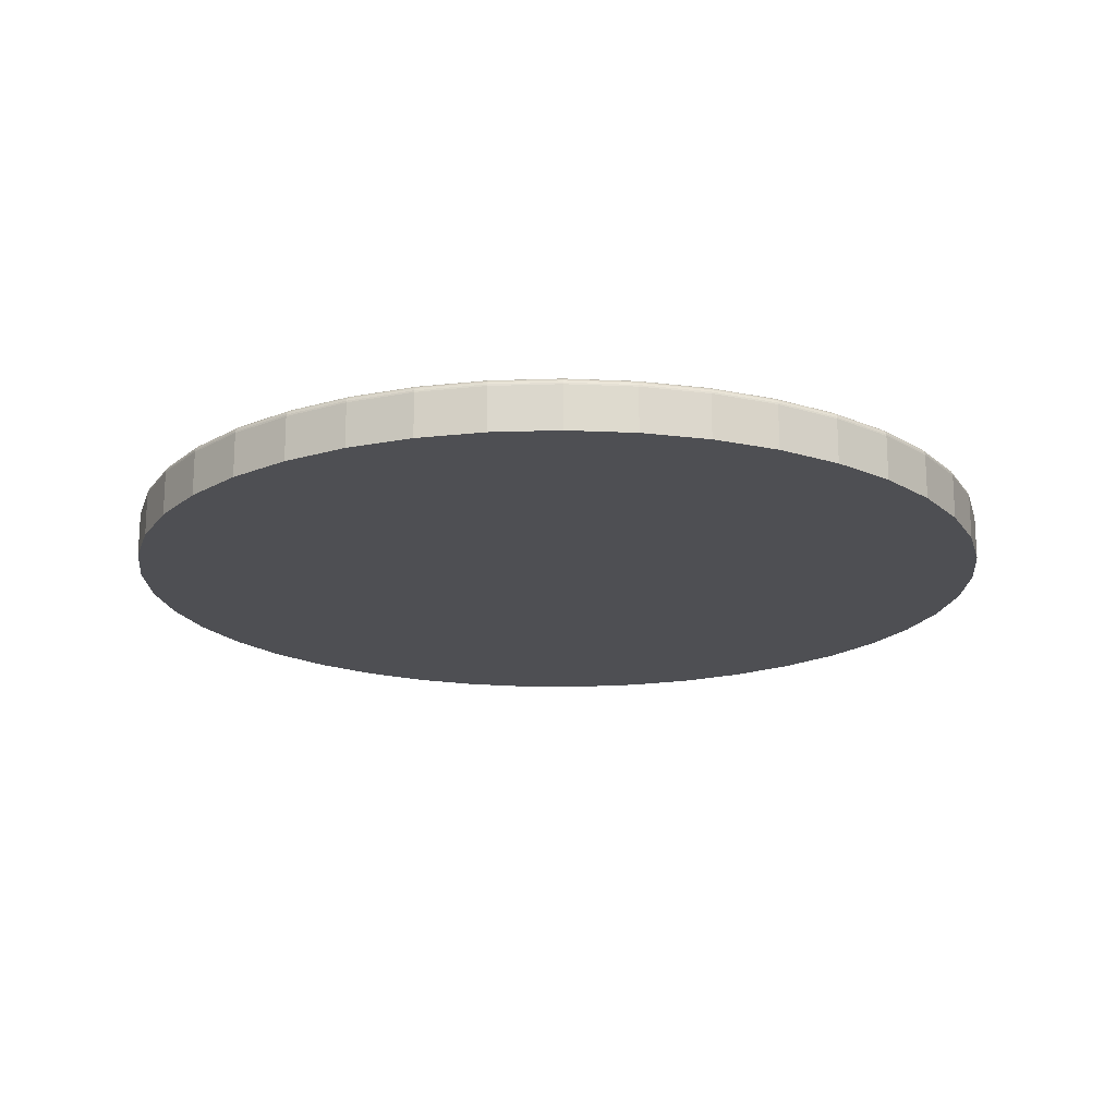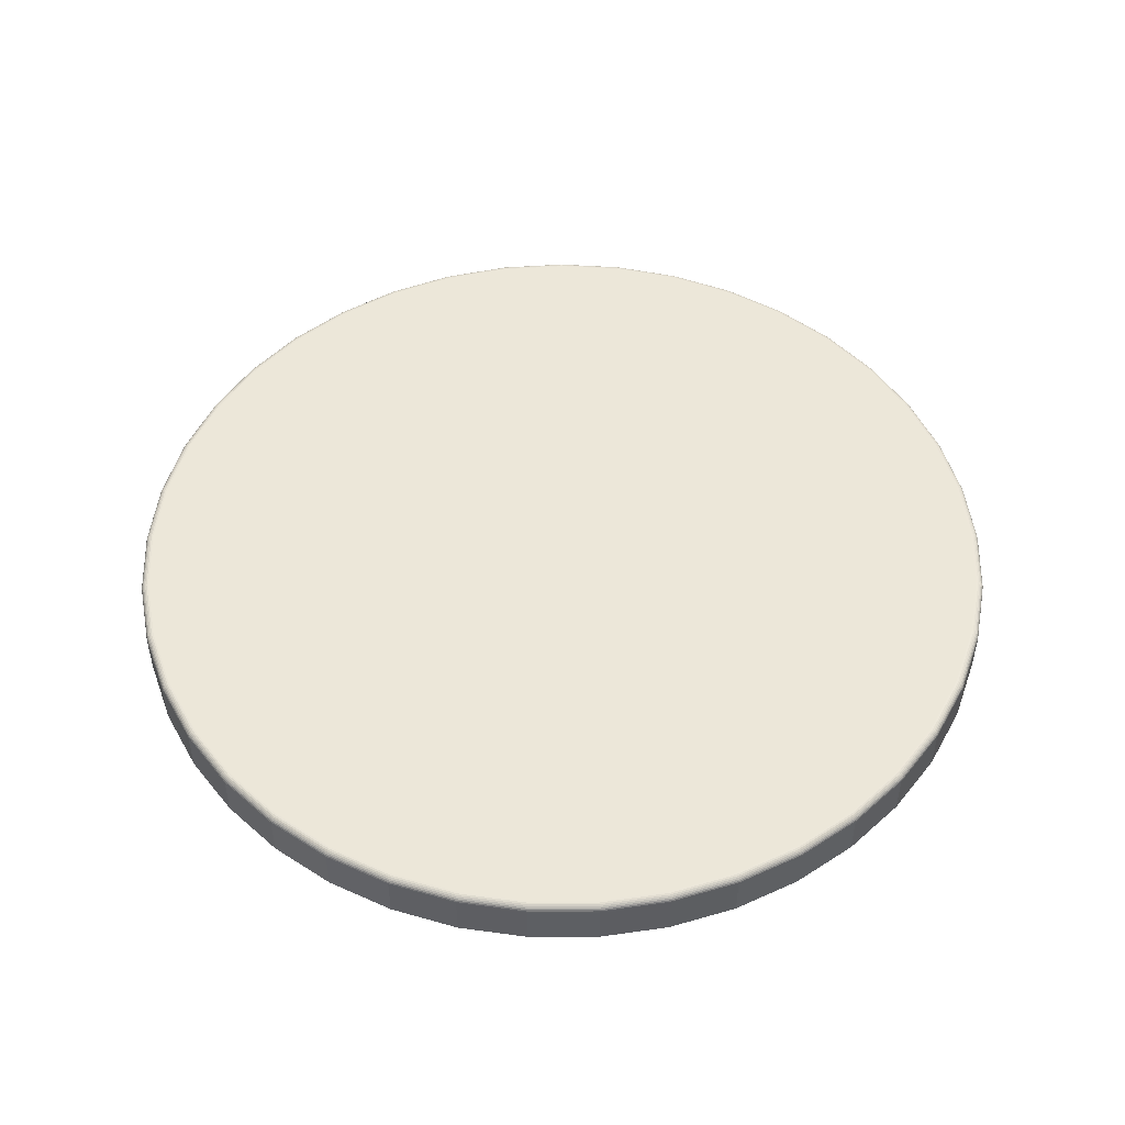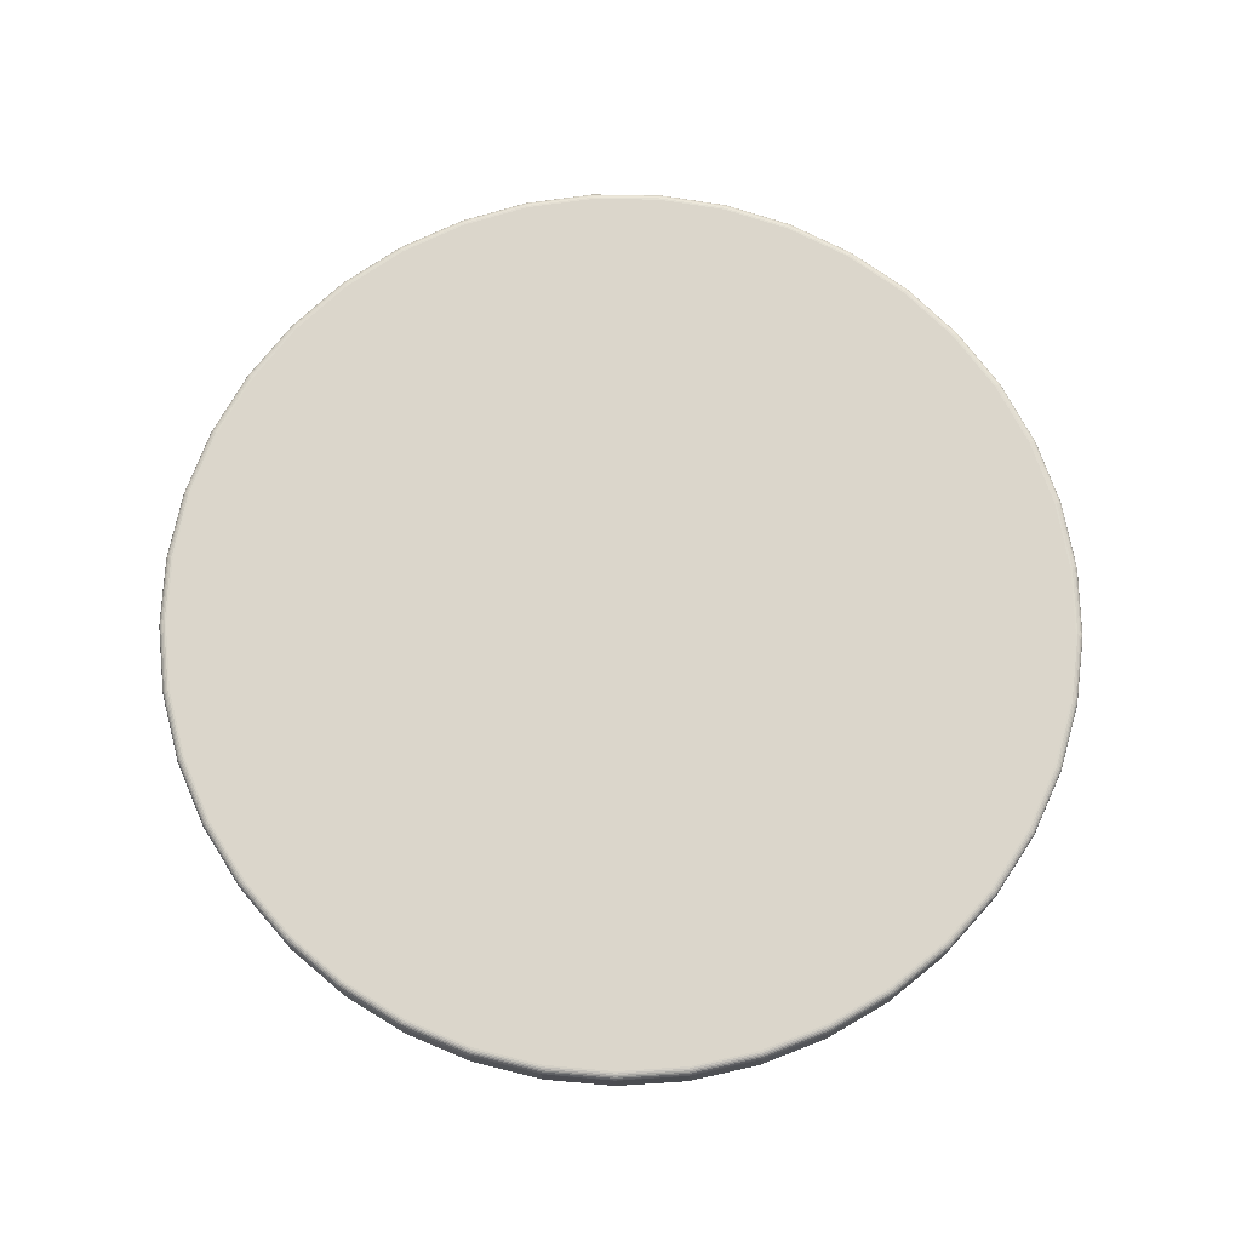
<metadata>
{"format":"obj","ext":"obj","renderer":"f3d","projection":"perspective","resolution":1024,"background":"white","views":[{"elev":-18.1,"azim":-33.6,"up":"+Y"},{"elev":50.1,"azim":-72.6,"up":"+Y"},{"elev":73.6,"azim":125.8,"up":"+Y"}]}
</metadata>
<code>
o Fillet
v -165.5 990 38.74
v -157.7 990 63.55
v -157.7 1007 63.55
v 168 990 -25.95
v 162.1 1007 -51.29
v 168 1007 -25.95
v 162.1 990 -51.29
v -169.5 990 13.01
v -165.5 1007 38.74
v -169.5 1007 13.01
v 170 990 8.6e-05
v 170 1007 8.8e-05
v -169.5 990 -13.01
v -169.5 1007 -13.01
v 168 990 25.95
v 168 1007 25.95
v -165.5 990 -38.74
v -165.5 1007 -38.74
v 162.1 990 51.29
v 162.1 1007 51.29
v -157.7 990 -63.55
v -157.7 1007 -63.55
v 152.3 990 75.43
v 152.3 1007 75.43
v -146.1 990 -86.87
v -146.1 1007 -86.87
v 139 990 97.8
v 139 1007 97.8
v -131.2 990 -108.2
v -131.2 1007 -108.2
v 122.5 990 117.9
v 122.5 1007 117.9
v -113.1 990 -126.9
v -113.1 1007 -126.9
v 103.1 990 135.2
v 103.1 1007 135.2
v 81.21 1007 149.3
v -92.41 990 -142.7
v -92.41 1007 -142.7
v 81.21 990 149.3
v -69.54 990 -155.1
v -69.54 1007 -155.1
v 57.46 990 160
v 57.46 1007 160
v -45.05 990 -163.9
v -45.05 1007 -163.9
v 32.37 990 166.9
v 32.37 1007 166.9
v -19.5 990 -168.9
v 6.511 990 169.9
v 6.511 1007 169.9
v -19.5 1007 -168.9
v 6.511 990 -169.9
v -19.5 990 168.9
v -19.5 1007 168.9
v 6.511 1007 -169.9
v 32.37 990 -166.9
v -45.05 990 163.9
v -45.05 1007 163.9
v 32.37 1007 -166.9
v 57.46 990 -160
v -69.54 990 155.1
v -69.54 1007 155.1
v 57.46 1007 -160
v 81.21 990 -149.3
v -92.41 990 142.7
v -92.41 1007 142.7
v 81.21 1007 -149.3
v 103.1 990 -135.2
v -113.1 990 126.9
v -113.1 1007 126.9
v 103.1 1007 -135.2
v 122.5 990 -117.9
v -131.2 990 108.2
v -131.2 1007 108.2
v 122.5 1007 -117.9
v 139 990 -97.8
v 139 1007 -97.8
v -146.1 990 86.87
v -146.1 1007 86.87
v 152.3 990 -75.43
v 152.3 1007 -75.43
v 57.08 1009 -158.9
v 80.67 1009 -148.4
v 57.24 1009 -159.4
v 80.9 1009 -148.8
v -19.37 1009 167.8
v -44.6 1010 162.3
v -44.75 1009 162.8
v -19.3 1010 167.2
v 56.89 1010 -158.4
v 80.4 1010 -147.9
v -44.25 1010 161
v -44.43 1010 161.7
v -19.15 1010 165.9
v -19.23 1010 166.6
v 56.67 1010 -157.8
v 80.1 1010 -147.3
v 56.45 1010 -157.2
v 79.78 1010 -146.7
v -69.51 1008 155.1
v -45.03 1008 163.9
v 103 1008 -135.1
v 81.18 1008 -149.3
v -69.42 1008 154.9
v 102.9 1008 -135
v -44.97 1008 163.6
v 81.07 1008 -149.1
v 102.7 1009 -134.7
v -44.87 1009 163.3
v -69.27 1009 154.5
v -69.08 1009 154.1
v 102.4 1009 -134.3
v -68.85 1010 153.6
v 102 1010 -133.8
v -68.59 1010 153
v -68.31 1010 152.4
v 101.6 1010 -133.3
v 101.2 1010 -132.8
v -92.37 1008 142.6
v 122.4 1008 -117.8
v 122.3 1008 -117.7
v -92.24 1008 142.4
v -92.05 1009 142.1
v 122 1009 -117.4
v -91.79 1009 141.7
v 121.7 1009 -117.1
v -91.48 1010 141.3
v 121.3 1010 -116.7
v -91.14 1010 140.7
v 120.8 1010 -116.3
v -90.78 1010 140.2
v 120.3 1010 -115.8
v -113.1 1008 126.9
v 139 1008 -97.76
v -112.9 1008 126.7
v 138.8 1008 -97.63
v -112.7 1009 126.4
v 138.5 1009 -97.43
v -112.4 1009 126.1
v 138.1 1009 -97.15
v -112 1010 125.6
v 137.7 1010 -96.83
v -111.6 1010 125.2
v 137.1 1010 -96.46
v -111.1 1010 124.7
v -131.1 1008 108.1
v 136.6 1010 -96.08
v 152.3 1008 -75.4
v -130.9 1008 108
v 152.1 1008 -75.3
v -130.6 1009 107.7
v 151.8 1009 -75.14
v -130.3 1009 107.4
v 151.3 1009 -74.93
v -129.8 1010 107.1
v 150.8 1010 -74.68
v -129.4 1010 106.7
v -128.8 1010 106.3
v 150.3 1010 -74.4
v -146.1 1008 86.83
v 149.7 1010 -74.1
v 162 1008 -51.27
v 162.1 1007 -51.29
v 161.8 1008 -51.2
v -145.9 1008 86.72
v -145.6 1009 86.54
v 161.5 1009 -51.09
v -145.2 1009 86.3
v 161 1009 -50.95
v -144.7 1010 86.01
v 160.5 1010 -50.78
v -143.5 1010 85.34
v -144.1 1010 85.68
v 159.9 1010 -50.59
v 159.2 1010 -50.39
v -157.6 1008 63.52
v -157.7 1007 63.55
v 167.9 1008 -25.94
v -157.4 1008 63.44
v 169.9 1008 8.8e-05
v 167.7 1008 -25.9
v -157.1 1009 63.3
v 169.7 1008 8.8e-05
v 167.4 1009 -25.85
v -156.6 1009 63.13
v 169.3 1009 8.8e-05
v 166.9 1009 -25.78
v -156.1 1010 62.91
v -155.5 1010 62.68
v -154.9 1010 62.43
v 168.9 1009 8.8e-05
v 166.3 1010 -25.69
v -165.5 1008 38.72
v -165.5 1007 38.74
v 168.3 1010 8.8e-05
v 165.7 1010 -25.59
v 165 1010 -25.49
v -165.2 1008 38.67
v 167 1010 8.8e-05
v 167.7 1010 8.8e-05
v -164.9 1009 38.59
v -164.4 1009 38.48
v -163.9 1010 38.35
v -163.3 1010 38.2
v -162.6 1010 38.05
v -169.4 1008 13.01
v -169.2 1008 12.99
v -168.8 1009 12.96
v -168.4 1009 12.93
v -167.8 1010 12.88
v -167.2 1010 12.83
v -166.5 1010 12.78
v -169.4 1008 -13.01
v -169.2 1008 -12.99
v -168.8 1009 -12.96
v -168.4 1009 -12.93
v -167.8 1010 -12.88
v -167.2 1010 -12.83
v -166.5 1010 -12.78
v -165.5 1008 -38.72
v -165.5 1007 -38.74
v -165.2 1008 -38.67
v -164.9 1009 -38.59
v -164.4 1009 -38.48
v -163.9 1010 -38.35
v -163.3 1010 -38.2
v -162.6 1010 -38.05
v 167.9 1008 25.94
v -157.6 1008 -63.52
v -157.7 1007 -63.55
v 167.7 1008 25.91
v -157.4 1008 -63.44
v 167.4 1009 25.85
v -157.1 1009 -63.3
v 166.9 1009 25.78
v -156.6 1009 -63.13
v 166.3 1010 25.69
v -156.1 1010 -62.91
v 165.7 1010 25.59
v -154.9 1010 -62.43
v -155.5 1010 -62.68
v 165 1010 25.49
v 162 1008 51.27
v 162.1 1007 51.29
v -146.1 1008 -86.83
v 161.8 1008 51.2
v -145.9 1008 -86.72
v -145.6 1009 -86.54
v 161.5 1009 51.1
v 161 1009 50.95
v -145.2 1009 -86.3
v 160.5 1010 50.78
v -144.7 1010 -86.01
v 159.2 1010 50.39
v 159.9 1010 50.59
v -144.1 1010 -85.68
v -143.5 1010 -85.34
v 152.3 1008 75.4
v -131.1 1008 -108.1
v -130.9 1008 -108
v 152.1 1008 75.3
v 151.8 1009 75.14
v -130.6 1009 -107.7
v 151.3 1009 74.93
v -130.3 1009 -107.4
v 150.8 1010 74.68
v -129.8 1010 -107.1
v 150.3 1010 74.4
v 149.7 1010 74.1
v -129.4 1010 -106.7
v -128.8 1010 -106.3
v 139 1008 97.76
v -113.1 1008 -126.9
v 138.8 1008 97.63
v -112.9 1008 -126.7
v 138.5 1009 97.43
v -112.7 1009 -126.4
v 138.1 1009 97.15
v -112.4 1009 -126.1
v 137.7 1010 96.83
v -112 1010 -125.6
v 137.1 1010 96.46
v -111.6 1010 -125.2
v 136.6 1010 96.08
v 122.4 1008 117.8
v -111.1 1010 -124.7
v -92.37 1008 -142.6
v 122.3 1008 117.7
v -92.24 1008 -142.4
v -92.05 1009 -142.1
v 122 1009 117.4
v -91.79 1009 -141.7
v 121.7 1009 117.1
v -91.48 1010 -141.3
v 121.3 1010 116.7
v 120.8 1010 116.3
v -91.14 1010 -140.7
v 120.3 1010 115.8
v -90.78 1010 -140.2
v 103 1008 135.1
v -69.51 1008 -155.1
v 102.9 1008 135
v -69.42 1008 -154.9
v 102.7 1009 134.7
v -69.27 1009 -154.5
v 102.4 1009 134.3
v -69.08 1009 -154.1
v 102 1010 133.8
v -68.85 1010 -153.6
v 101.6 1010 133.3
v -68.59 1010 -153
v 101.2 1010 132.8
v -68.31 1010 -152.4
v 81.18 1008 149.3
v -45.03 1008 -163.9
v 81.07 1008 149.1
v -44.97 1008 -163.6
v 80.9 1009 148.8
v -44.87 1009 -163.3
v 80.67 1009 148.4
v -44.75 1009 -162.8
v 80.4 1010 147.9
v -44.6 1010 -162.3
v 80.1 1010 147.3
v 79.78 1010 146.7
v -44.25 1010 -161
v -44.43 1010 -161.7
v 57.44 1008 159.9
v -19.49 1008 -168.8
v 57.36 1008 159.7
v -19.46 1008 -168.6
v 57.24 1009 159.4
v -19.42 1009 -168.2
v 57.08 1009 158.9
v -19.37 1009 -167.8
v 56.89 1010 158.4
v -19.3 1010 -167.2
v 56.67 1010 157.8
v -19.23 1010 -166.6
v 56.45 1010 157.2
v -19.15 1010 -165.9
v 32.35 1008 166.8
v 6.509 1008 -169.8
v 32.31 1008 166.6
v 6.5 1008 -169.6
v 32.24 1009 166.2
v 6.486 1009 -169.2
v 32.15 1009 165.8
v 6.468 1009 -168.7
v 32.04 1010 165.2
v 6.446 1010 -168.2
v 31.92 1010 164.6
v 6.422 1010 -167.5
v 31.8 1010 163.9
v 6.509 1008 169.8
v 6.397 1010 -166.9
v 32.35 1008 -166.8
v 6.5 1008 169.6
v 32.31 1008 -166.6
v 6.486 1009 169.2
v 32.24 1009 -166.2
v 6.468 1009 168.7
v 32.15 1009 -165.8
v 6.446 1010 168.2
v 32.04 1010 -165.2
v 6.422 1010 167.5
v 31.92 1010 -164.6
v 6.397 1010 166.9
v -19.49 1008 168.8
v 31.8 1010 -163.9
v 57.44 1008 -159.9
v -19.46 1008 168.6
v 57.36 1008 -159.7
v -19.42 1009 168.2
f 1 2 3
f 4 5 6
f 4 7 5
f 8 9 10
f 11 6 12
f 11 4 6
f 8 1 9
f 13 10 14
f 13 8 10
f 15 12 16
f 15 11 12
f 17 14 18
f 17 13 14
f 19 16 20
f 19 15 16
f 21 18 22
f 21 17 18
f 23 20 24
f 23 19 20
f 25 22 26
f 25 21 22
f 27 23 24
f 27 24 28
f 29 26 30
f 29 25 26
f 31 27 28
f 31 28 32
f 33 30 34
f 33 29 30
f 35 32 36
f 35 31 32
f 35 36 37
f 38 34 39
f 38 33 34
f 40 35 37
f 41 39 42
f 43 37 44
f 43 40 37
f 41 38 39
f 45 41 42
f 45 42 46
f 47 44 48
f 47 43 44
f 49 45 46
f 50 48 51
f 49 46 52
f 50 47 48
f 53 49 52
f 54 51 55
f 53 52 56
f 54 50 51
f 57 53 56
f 58 55 59
f 57 56 60
f 58 54 55
f 61 57 60
f 62 59 63
f 61 60 64
f 62 58 59
f 65 61 64
f 66 63 67
f 65 64 68
f 66 62 63
f 69 65 68
f 70 67 71
f 69 68 72
f 70 66 67
f 73 69 72
f 74 71 75
f 73 72 76
f 74 70 71
f 77 73 76
f 77 76 78
f 79 75 80
f 79 74 75
f 81 77 78
f 81 78 82
f 2 80 3
f 2 79 80
f 7 81 82
f 7 82 5
f 1 3 9
f 83 84 85
f 85 84 86
f 87 88 89
f 90 88 87
f 91 92 83
f 83 92 84
f 93 94 95
f 95 94 96
f 97 98 91
f 96 94 90
f 99 98 97
f 100 98 99
f 90 94 88
f 59 101 63
f 91 98 92
f 102 101 59
f 68 103 72
f 104 103 68
f 102 105 101
f 104 106 103
f 107 105 102
f 108 106 104
f 108 109 106
f 110 111 107
f 107 111 105
f 86 109 108
f 110 112 111
f 86 113 109
f 84 113 86
f 89 112 110
f 89 114 112
f 92 115 84
f 88 114 89
f 84 115 113
f 94 116 88
f 88 116 114
f 117 116 93
f 92 118 115
f 119 118 100
f 93 116 94
f 100 118 98
f 98 118 92
f 63 120 67
f 72 121 76
f 103 121 72
f 101 120 63
f 103 122 121
f 101 123 120
f 105 123 101
f 111 124 105
f 106 122 103
f 106 125 122
f 105 124 123
f 112 126 111
f 109 125 106
f 111 126 124
f 109 127 125
f 114 128 112
f 113 127 109
f 112 128 126
f 115 129 113
f 113 129 127
f 114 130 128
f 117 130 116
f 118 131 115
f 132 130 117
f 119 131 118
f 116 130 114
f 133 131 119
f 67 134 71
f 115 131 129
f 76 135 78
f 120 134 67
f 121 135 76
f 123 136 120
f 120 136 134
f 122 137 121
f 121 137 135
f 124 138 123
f 125 139 122
f 123 138 136
f 122 139 137
f 126 140 124
f 127 141 125
f 124 140 138
f 125 141 139
f 128 142 126
f 129 143 127
f 126 142 140
f 127 143 141
f 128 144 142
f 130 144 128
f 132 144 130
f 129 145 143
f 131 145 129
f 146 144 132
f 133 145 131
f 134 147 71
f 148 145 133
f 71 147 75
f 135 149 78
f 78 149 82
f 134 150 147
f 137 151 135
f 135 151 149
f 136 150 134
f 138 152 136
f 139 153 137
f 136 152 150
f 137 153 151
f 140 154 138
f 141 155 139
f 138 154 152
f 139 155 153
f 142 156 140
f 140 156 154
f 141 157 155
f 143 157 141
f 144 158 142
f 146 158 144
f 159 158 146
f 145 160 143
f 142 158 156
f 148 160 145
f 143 160 157
f 75 161 80
f 162 160 148
f 147 161 75
f 82 163 164
f 149 163 82
f 151 165 149
f 149 165 163
f 147 166 161
f 150 166 147
f 152 167 150
f 153 168 151
f 150 167 166
f 151 168 165
f 154 169 152
f 155 170 153
f 152 169 167
f 153 170 168
f 156 171 154
f 157 172 155
f 154 171 169
f 155 172 170
f 173 174 159
f 160 175 157
f 156 174 171
f 162 175 160
f 159 174 158
f 157 175 172
f 158 174 156
f 176 175 162
f 80 177 178
f 164 179 6
f 161 177 80
f 6 179 12
f 163 179 164
f 161 180 177
f 12 179 181
f 166 180 161
f 163 182 179
f 165 182 163
f 167 183 166
f 179 182 181
f 166 183 180
f 181 182 184
f 168 185 165
f 165 185 182
f 169 186 167
f 182 185 184
f 167 186 183
f 184 185 187
f 170 188 168
f 171 189 169
f 168 188 185
f 169 189 186
f 171 190 189
f 191 190 173
f 185 188 187
f 187 188 192
f 173 190 174
f 174 190 171
f 172 193 170
f 178 194 195
f 170 193 188
f 177 194 178
f 192 193 196
f 188 193 192
f 175 197 172
f 176 197 175
f 172 197 193
f 198 197 176
f 177 199 194
f 200 197 198
f 196 197 201
f 201 197 200
f 193 197 196
f 180 199 177
f 180 202 199
f 183 202 180
f 186 203 183
f 183 203 202
f 186 204 203
f 189 204 186
f 190 205 189
f 189 205 204
f 206 205 191
f 191 205 190
f 195 207 10
f 194 207 195
f 199 208 194
f 194 208 207
f 202 209 199
f 199 209 208
f 203 210 202
f 202 210 209
f 204 211 203
f 203 211 210
f 205 212 204
f 206 212 205
f 204 212 211
f 213 212 206
f 207 214 10
f 10 214 14
f 208 215 207
f 207 215 214
f 209 216 208
f 208 216 215
f 210 217 209
f 209 217 216
f 211 218 210
f 210 218 217
f 212 219 211
f 213 219 212
f 211 219 218
f 220 219 213
f 14 221 222
f 214 221 14
f 214 223 221
f 215 223 214
f 215 224 223
f 216 224 215
f 216 225 224
f 217 225 216
f 218 226 217
f 217 226 225
f 219 227 218
f 220 227 219
f 228 227 220
f 181 229 12
f 218 227 226
f 222 230 231
f 12 229 16
f 221 230 222
f 184 232 181
f 181 232 229
f 221 233 230
f 223 233 221
f 187 234 184
f 184 234 232
f 224 235 223
f 223 235 233
f 192 236 187
f 224 237 235
f 225 237 224
f 187 236 234
f 196 238 192
f 226 239 225
f 225 239 237
f 192 238 236
f 201 240 196
f 200 240 201
f 196 240 238
f 241 242 228
f 243 240 200
f 228 242 227
f 227 242 226
f 16 244 245
f 226 242 239
f 229 244 16
f 231 246 26
f 230 246 231
f 232 247 229
f 230 248 246
f 229 247 244
f 233 248 230
f 235 249 233
f 232 250 247
f 233 249 248
f 234 250 232
f 236 251 234
f 235 252 249
f 234 251 250
f 237 252 235
f 236 253 251
f 238 253 236
f 237 254 252
f 255 256 243
f 239 254 237
f 240 256 238
f 239 257 254
f 238 256 253
f 258 257 241
f 243 256 240
f 245 259 24
f 241 257 242
f 242 257 239
f 244 259 245
f 26 260 30
f 246 260 26
f 248 261 246
f 246 261 260
f 247 262 244
f 244 262 259
f 247 263 262
f 249 264 248
f 248 264 261
f 250 263 247
f 251 265 250
f 250 265 263
f 252 266 249
f 249 266 264
f 251 267 265
f 253 267 251
f 254 268 252
f 252 268 266
f 253 269 267
f 270 269 255
f 254 271 268
f 257 271 254
f 255 269 256
f 258 271 257
f 256 269 253
f 272 271 258
f 24 273 28
f 260 274 30
f 259 273 24
f 30 274 34
f 262 275 259
f 260 276 274
f 259 275 273
f 262 277 275
f 263 277 262
f 261 276 260
f 261 278 276
f 264 278 261
f 263 279 277
f 266 280 264
f 265 279 263
f 265 281 279
f 264 280 278
f 266 282 280
f 267 281 265
f 268 282 266
f 270 283 269
f 267 283 281
f 271 284 268
f 285 283 270
f 272 284 271
f 268 284 282
f 269 283 267
f 28 286 32
f 287 284 272
f 273 286 28
f 34 288 39
f 274 288 34
f 275 289 273
f 274 290 288
f 273 289 286
f 276 290 274
f 276 291 290
f 275 292 289
f 278 291 276
f 277 292 275
f 278 293 291
f 280 293 278
f 277 294 292
f 279 294 277
f 282 295 280
f 279 296 294
f 280 295 293
f 281 296 279
f 283 297 281
f 281 297 296
f 284 298 282
f 299 297 285
f 287 298 284
f 282 298 295
f 285 297 283
f 300 298 287
f 32 301 36
f 288 302 39
f 39 302 42
f 286 301 32
f 286 303 301
f 290 304 288
f 289 303 286
f 288 304 302
f 289 305 303
f 291 306 290
f 292 305 289
f 292 307 305
f 290 306 304
f 294 307 292
f 291 308 306
f 293 308 291
f 296 309 294
f 293 310 308
f 295 310 293
f 294 309 307
f 297 311 296
f 299 311 297
f 298 312 295
f 313 311 299
f 300 312 298
f 314 312 300
f 296 311 309
f 295 312 310
f 36 315 37
f 302 316 42
f 42 316 46
f 301 315 36
f 303 317 301
f 304 318 302
f 302 318 316
f 301 317 315
f 303 319 317
f 304 320 318
f 306 320 304
f 305 319 303
f 307 321 305
f 308 322 306
f 305 321 319
f 309 323 307
f 306 322 320
f 310 324 308
f 307 323 321
f 308 324 322
f 309 325 323
f 326 325 313
f 327 328 314
f 311 325 309
f 314 328 312
f 313 325 311
f 312 328 310
f 310 328 324
f 37 329 44
f 316 330 46
f 46 330 52
f 315 329 37
f 315 331 329
f 316 332 330
f 318 332 316
f 317 331 315
f 317 333 331
f 318 334 332
f 319 333 317
f 319 335 333
f 320 334 318
f 321 335 319
f 320 336 334
f 323 337 321
f 322 336 320
f 324 338 322
f 321 337 335
f 322 338 336
f 323 339 337
f 325 339 323
f 326 339 325
f 327 340 328
f 328 340 324
f 341 339 326
f 324 340 338
f 342 340 327
f 44 343 48
f 329 343 44
f 330 344 52
f 52 344 56
f 331 345 329
f 330 346 344
f 332 346 330
f 329 345 343
f 333 347 331
f 331 347 345
f 334 348 332
f 335 349 333
f 333 349 347
f 332 348 346
f 334 350 348
f 336 350 334
f 337 351 335
f 338 352 336
f 335 351 349
f 336 352 350
f 339 353 337
f 341 353 339
f 337 353 351
f 338 354 352
f 340 354 338
f 355 353 341
f 342 354 340
f 48 356 51
f 357 354 342
f 344 358 56
f 343 356 48
f 56 358 60
f 345 359 343
f 344 360 358
f 343 359 356
f 345 361 359
f 346 360 344
f 347 361 345
f 348 362 346
f 346 362 360
f 349 363 347
f 350 364 348
f 347 363 361
f 348 364 362
f 351 365 349
f 349 365 363
f 352 366 350
f 350 366 364
f 351 367 365
f 353 367 351
f 355 367 353
f 354 368 352
f 369 367 355
f 357 368 354
f 352 368 366
f 51 370 55
f 371 368 357
f 356 370 51
f 60 372 64
f 358 372 60
f 356 373 370
f 360 374 358
f 359 373 356
f 358 374 372
f 361 375 359
f 359 375 373
f 362 85 360
f 360 85 374
f 363 87 361
f 364 83 362
f 361 87 375
f 362 83 85
f 365 90 363
f 366 91 364
f 363 90 87
f 364 91 83
f 367 96 365
f 95 96 369
f 368 97 366
f 369 96 367
f 371 97 368
f 366 97 91
f 365 96 90
f 55 102 59
f 99 97 371
f 370 102 55
f 64 104 68
f 372 104 64
f 370 107 102
f 372 108 104
f 373 107 370
f 374 108 372
f 373 110 107
f 375 110 373
f 374 86 108
f 85 86 374
f 87 89 375
f 375 89 110
f 43 47 50
f 23 15 19
f 40 50 54
f 40 43 50
f 21 25 29
f 21 29 33
f 35 54 15
f 21 33 38
f 35 15 23
f 21 38 41
f 35 40 54
f 31 23 27
f 31 35 23
f 53 41 45
f 53 45 49
f 53 21 41
f 57 21 53
f 69 13 17
f 69 17 21
f 69 57 61
f 69 61 65
f 69 21 57
f 74 79 2
f 74 2 1
f 77 69 73
f 66 70 74
f 81 1 8
f 81 8 13
f 81 13 69
f 81 69 77
f 54 58 62
f 54 62 66
f 54 74 1
f 54 66 74
f 11 81 7
f 11 7 4
f 15 54 1
f 15 1 81
f 15 81 11
f 355 341 369
f 243 326 255
f 146 326 243
f 117 326 146
f 341 326 117
f 255 285 270
f 313 299 326
f 326 299 255
f 255 299 285
f 272 327 287
f 287 327 300
f 300 327 314
f 327 357 342
f 272 357 327
f 220 213 228
f 228 213 241
f 241 213 258
f 258 213 272
f 357 99 371
f 206 191 213
f 213 191 272
f 357 100 99
f 357 119 100
f 173 159 191
f 146 148 159
f 119 148 133
f 272 148 357
f 191 148 272
f 159 148 191
f 357 148 119
f 132 117 146
f 148 176 162
f 148 198 176
f 93 95 117
f 95 369 117
f 148 243 198
f 198 243 200
f 146 243 148
f 369 341 117

</code>
